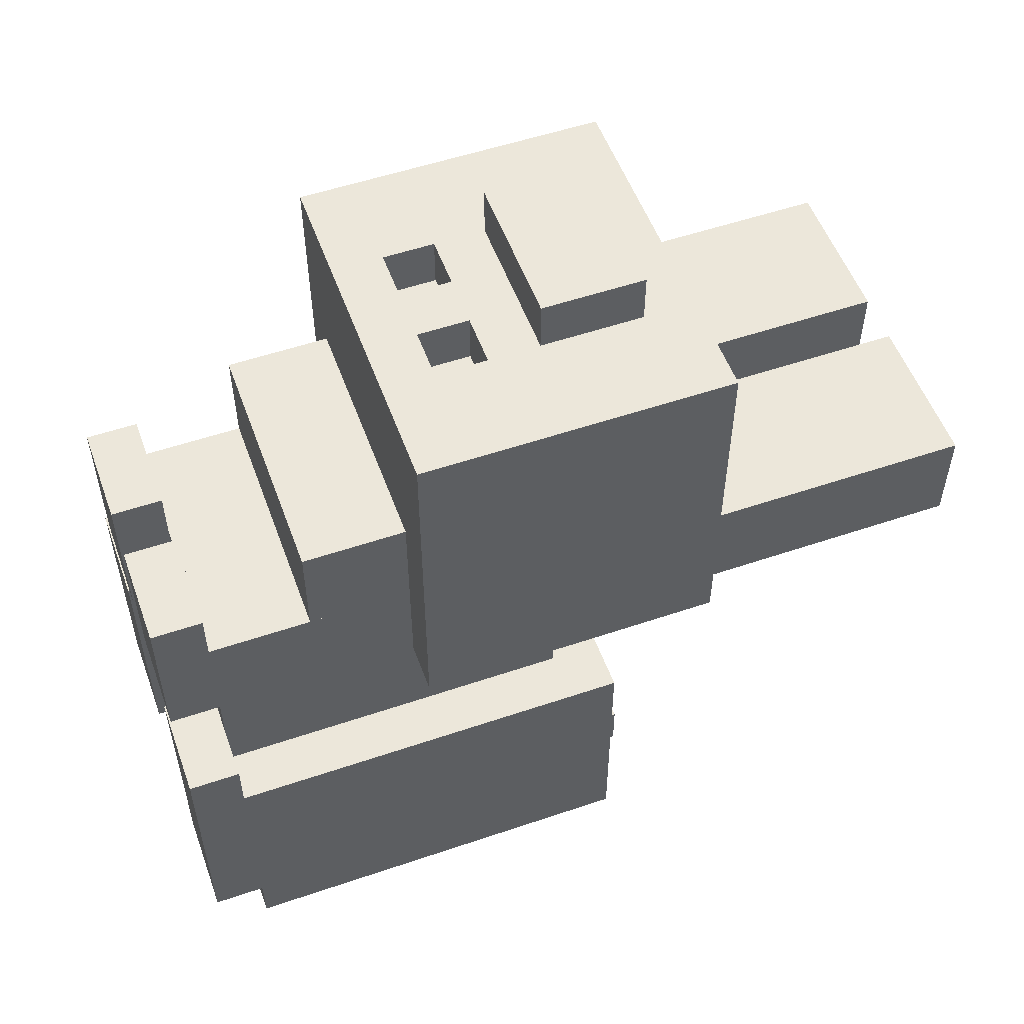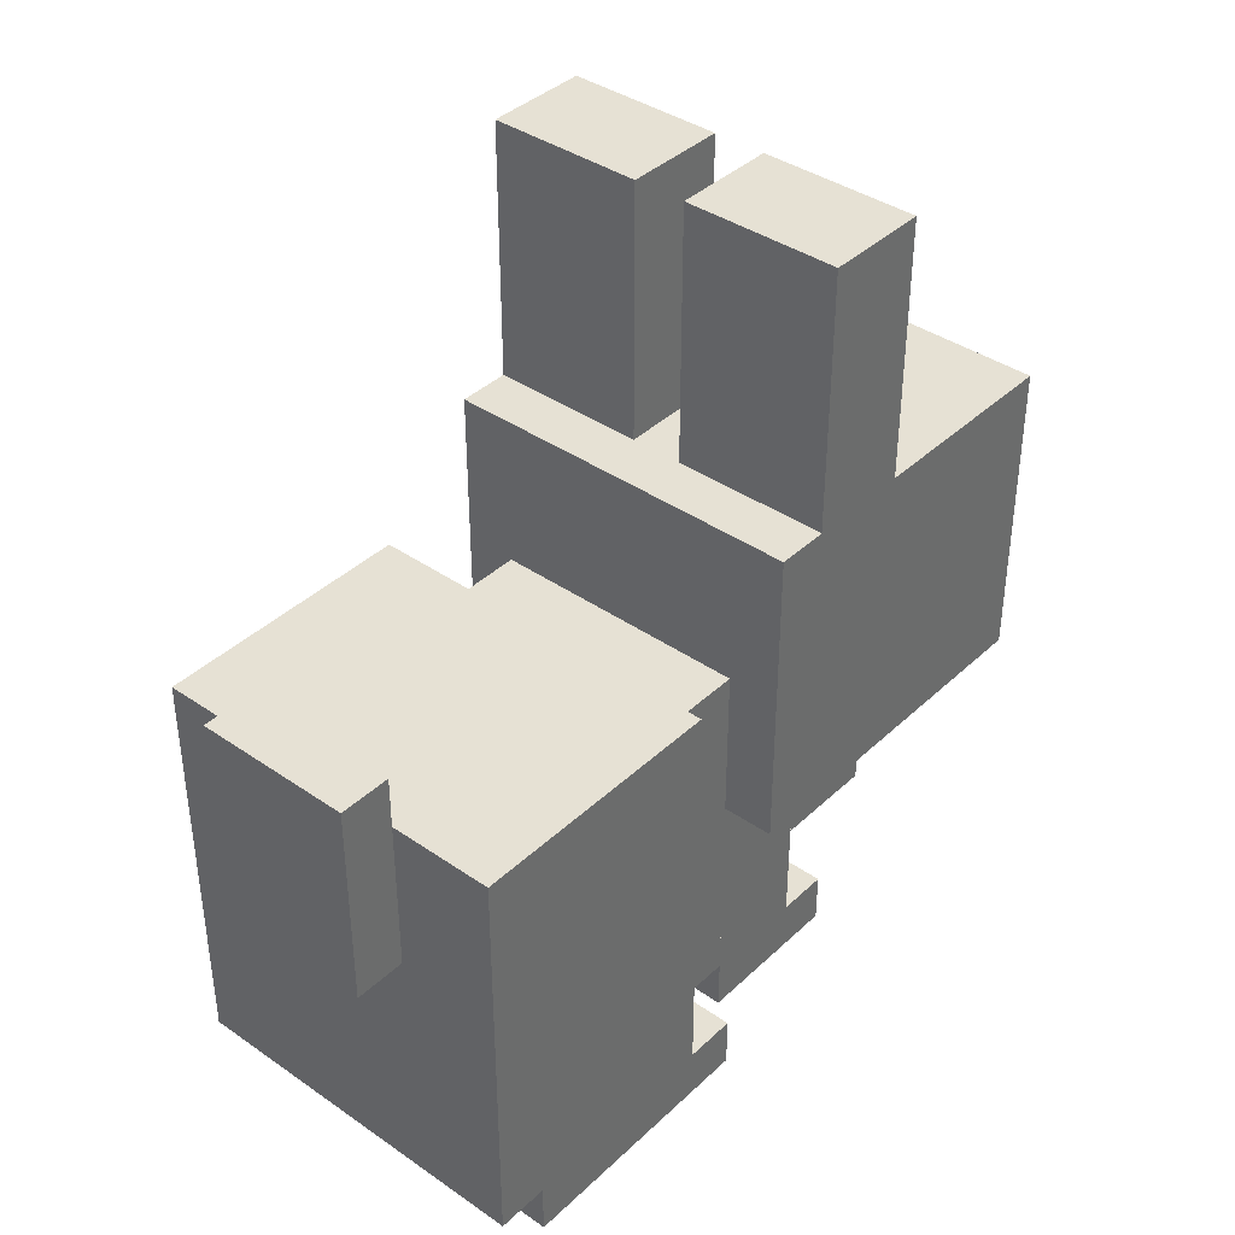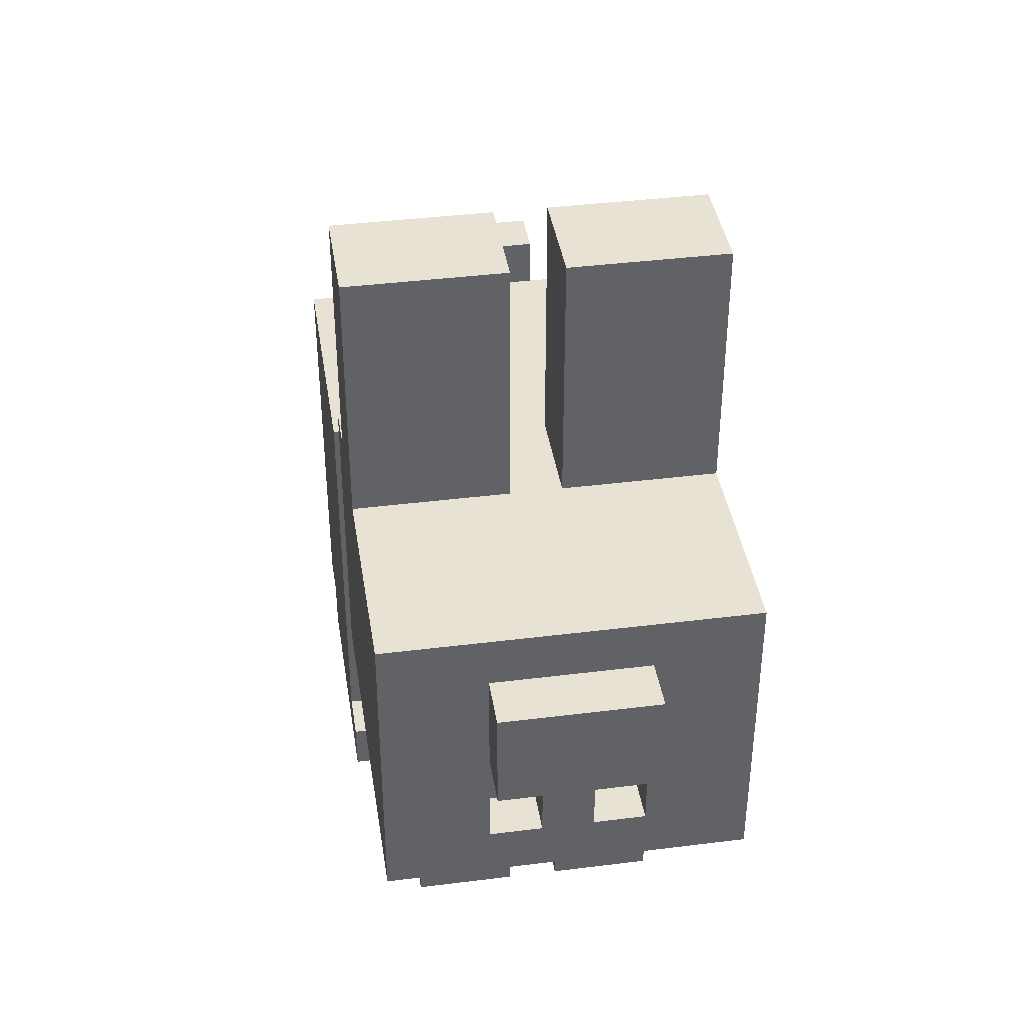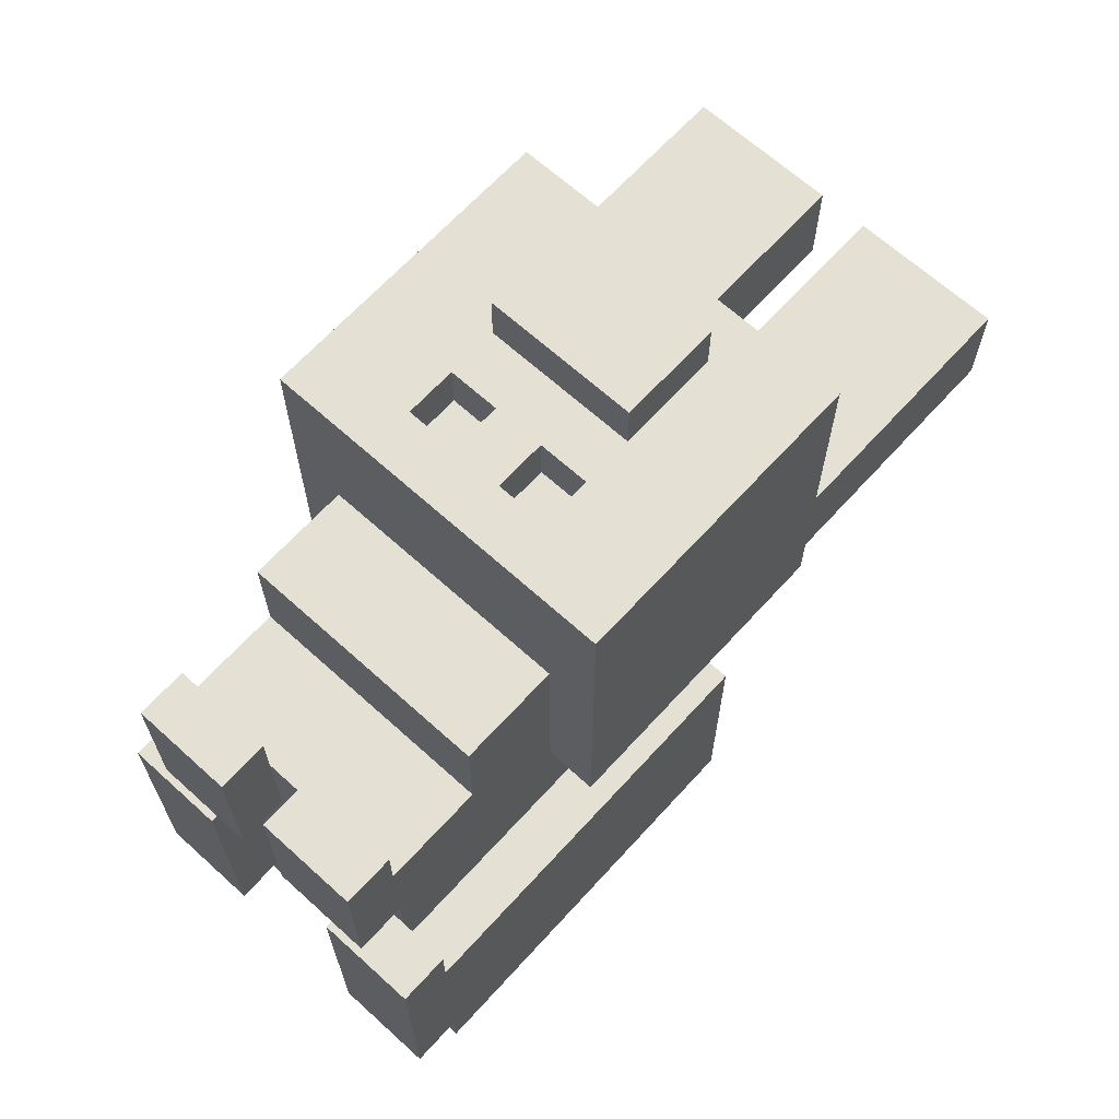
<metadata>
{"format":"obj","ext":"obj","renderer":"f3d","projection":"perspective","resolution":1024,"background":"white","views":[{"elev":53.9,"azim":70.1,"up":"+Z"},{"elev":39.2,"azim":-139.2,"up":"+Y"},{"elev":39.9,"azim":-8.8,"up":"+Y"},{"elev":66.0,"azim":42.3,"up":"+Z"}]}
</metadata>
<code>
v -0.1925 0.495 -0.385
v 0.1925 0.495 -0.385
v 0.1925 0.495 -0.11
v -0.1925 0.495 -0.11
v -0.1925 0.605 0.165
v 0.1925 0.605 0.165
v 0.1925 0.605 0.385
v -0.1925 0.605 0.385
v -0.1375 0.44 -0.11
v 0.1375 0.44 -0.11
v 0.1375 0.44 0
v -0.1375 0.44 0
v -0.1925 0.88 0.055
v -0.0275 0.88 0.055
v -0.0275 0.88 0.165
v -0.1925 0.88 0.165
v 0.0275 0.88 0.055
v 0.1925 0.88 0.055
v 0.1925 0.88 0.165
v 0.0275 0.88 0.165
v -0.1925 0.605 0
v 0.1925 0.605 0
v 0.1925 0.605 0.055
v -0.1925 0.605 0.055
v -0.0825 0.55 0.385
v 0.0825 0.55 0.385
v 0.0825 0.55 0.44
v -0.0825 0.55 0.44
v -0.0825 0.55 -0.44
v 0.0825 0.55 -0.44
v 0.0825 0.55 -0.385
v -0.0825 0.55 -0.385
v -0.1375 0.055 0.11
v -0.0275 0.055 0.11
v -0.0275 0.055 0.165
v -0.1375 0.055 0.165
v 0.0275 0.055 0.11
v 0.1375 0.055 0.11
v 0.1375 0.055 0.165
v 0.0275 0.055 0.165
v -0.0275 0.605 0.055
v 0.0275 0.605 0.055
v 0.0275 0.605 0.165
v -0.0275 0.605 0.165
v -0.0825 0.33 0.33
v -0.0275 0.33 0.33
v -0.0275 0.33 0.385
v -0.0825 0.33 0.385
v 0.0275 0.33 0.33
v 0.0825 0.33 0.33
v 0.0825 0.33 0.385
v 0.0275 0.33 0.385
v -0.1925 0.055 -0.11
v -0.1375 0.055 -0.11
v -0.1375 0.055 -0.055
v -0.1925 0.055 -0.055
v 0.1375 0.055 -0.11
v 0.1925 0.055 -0.11
v 0.1925 0.055 -0.055
v 0.1375 0.055 -0.055
v -0.1925 0.275 0.385
v 0.1375 0.275 0.385
v 0.1375 0.275 0.22
v -0.1925 0.275 0.22
v -0.0825 0.055 -0.055
v 0.0825 0.055 -0.055
v 0.0825 0.055 -0.385
v -0.0825 0.055 -0.385
v -0.1375 0.165 0.22
v 0.1375 0.165 0.22
v 0.1375 0.165 0.11
v -0.1375 0.165 0.11
v -0.1925 0 -0.055
v -0.0825 0 -0.055
v -0.0825 0 -0.33
v -0.1925 0 -0.33
v 0.0825 0 -0.055
v 0.1925 0 -0.055
v 0.1925 0 -0.33
v 0.0825 0 -0.33
v 0.1375 0.275 0.385
v 0.1925 0.275 0.385
v 0.1925 0.275 0
v 0.1375 0.275 0
v -0.1375 0 0.165
v -0.0275 0 0.165
v -0.0275 0 0
v -0.1375 0 0
v 0.0275 0 0.165
v 0.1375 0 0.165
v 0.1375 0 0
v 0.0275 0 0
v -0.1375 0.055 0
v 0.1375 0.055 0
v 0.1375 0.055 -0.055
v -0.1375 0.055 -0.055
v -0.0825 0.44 0.44
v 0.0825 0.44 0.44
v 0.0825 0.44 0.385
v -0.0825 0.44 0.385
v -0.1925 0.275 0.22
v -0.1375 0.275 0.22
v -0.1375 0.275 0
v -0.1925 0.275 0
v -0.0825 0.33 -0.385
v 0.0825 0.33 -0.385
v 0.0825 0.33 -0.44
v -0.0825 0.33 -0.44
v -0.0275 0.055 0.11
v 0.0275 0.055 0.11
v 0.0275 0.055 0
v -0.0275 0.055 0
v -0.1925 0.055 -0.33
v -0.0825 0.055 -0.33
v -0.0825 0.055 -0.385
v -0.1925 0.055 -0.385
v 0.0825 0.055 -0.33
v 0.1925 0.055 -0.33
v 0.1925 0.055 -0.385
v 0.0825 0.055 -0.385
v -0.0825 0.385 0.385
v -0.0275 0.385 0.385
v -0.0275 0.385 0.33
v -0.0825 0.385 0.33
v 0.0275 0.385 0.385
v 0.0825 0.385 0.385
v 0.0825 0.385 0.33
v 0.0275 0.385 0.33
v -0.1925 0.605 0.165
v -0.1925 0.605 0.385
v -0.1925 0.275 0.385
v -0.1925 0.275 0.165
v -0.1925 0.88 0.055
v -0.1925 0.88 0.165
v -0.1925 0.275 0.165
v -0.1925 0.275 0.055
v -0.1925 0.44 -0.33
v -0.1925 0.44 -0.165
v -0.1925 0 -0.165
v -0.1925 0 -0.33
v 0.0275 0.88 0.055
v 0.0275 0.88 0.165
v 0.0275 0.605 0.165
v 0.0275 0.605 0.055
v -0.1925 0.605 0
v -0.1925 0.605 0.055
v -0.1925 0.275 0.055
v -0.1925 0.275 0
v -0.1375 0.22 -0.11
v -0.1375 0.22 0
v -0.1375 0.055 0
v -0.1375 0.055 -0.11
v 0.0825 0.055 -0.33
v 0.0825 0.055 -0.055
v 0.0825 0 -0.055
v 0.0825 0 -0.33
v -0.1925 0.495 -0.165
v -0.1925 0.495 -0.11
v -0.1925 0.055 -0.11
v -0.1925 0.055 -0.165
v -0.1925 0.44 -0.385
v -0.1925 0.44 -0.33
v -0.1925 0.055 -0.33
v -0.1925 0.055 -0.385
v -0.1375 0.275 0.11
v -0.1375 0.275 0.22
v -0.1375 0.165 0.22
v -0.1375 0.165 0.11
v 0.0275 0.055 0
v 0.0275 0.055 0.165
v 0.0275 0 0.165
v 0.0275 0 0
v -0.1375 0.275 0.055
v -0.1375 0.275 0.11
v -0.1375 0.055 0.11
v -0.1375 0.055 0.055
v -0.1375 0.22 0
v -0.1375 0.22 0.055
v -0.1375 0 0.055
v -0.1375 0 0
v -0.1375 0.385 -0.11
v -0.1375 0.385 -0.055
v -0.1375 0.22 -0.055
v -0.1375 0.22 -0.11
v -0.1925 0.495 -0.385
v -0.1925 0.495 -0.165
v -0.1925 0.44 -0.165
v -0.1925 0.44 -0.385
v -0.0825 0.55 -0.44
v -0.0825 0.55 -0.385
v -0.0825 0.33 -0.385
v -0.0825 0.33 -0.44
v -0.0825 0.55 0.385
v -0.0825 0.55 0.44
v -0.0825 0.44 0.44
v -0.0825 0.44 0.385
v -0.1375 0.055 0.055
v -0.1375 0.055 0.165
v -0.1375 0 0.165
v -0.1375 0 0.055
v -0.1375 0.275 -0.055
v -0.1375 0.275 0.055
v -0.1375 0.22 0.055
v -0.1375 0.22 -0.055
v -0.1375 0.385 -0.055
v -0.1375 0.385 0
v -0.1375 0.275 0
v -0.1375 0.275 -0.055
v -0.1375 0.44 -0.11
v -0.1375 0.44 0
v -0.1375 0.385 0
v -0.1375 0.385 -0.11
v -0.1925 0.055 -0.165
v -0.1925 0.055 -0.055
v -0.1925 0 -0.055
v -0.1925 0 -0.165
v -0.0275 0.385 0.33
v -0.0275 0.385 0.385
v -0.0275 0.33 0.385
v -0.0275 0.33 0.33
v 0.0825 0.385 0.33
v 0.0825 0.385 0.385
v 0.0825 0.33 0.385
v 0.0825 0.33 0.33
v 0.1925 0.275 0.165
v 0.1925 0.275 0.385
v 0.1925 0.605 0.385
v 0.1925 0.605 0.165
v 0.1925 0.275 0.055
v 0.1925 0.275 0.165
v 0.1925 0.88 0.165
v 0.1925 0.88 0.055
v 0.1925 0 -0.33
v 0.1925 0 -0.165
v 0.1925 0.44 -0.165
v 0.1925 0.44 -0.33
v -0.0275 0.605 0.055
v -0.0275 0.605 0.165
v -0.0275 0.88 0.165
v -0.0275 0.88 0.055
v 0.1925 0.275 0
v 0.1925 0.275 0.055
v 0.1925 0.605 0.055
v 0.1925 0.605 0
v 0.1375 0.055 -0.11
v 0.1375 0.055 0
v 0.1375 0.22 0
v 0.1375 0.22 -0.11
v -0.0825 0 -0.33
v -0.0825 0 -0.055
v -0.0825 0.055 -0.055
v -0.0825 0.055 -0.33
v 0.1925 0.055 -0.165
v 0.1925 0.055 -0.11
v 0.1925 0.495 -0.11
v 0.1925 0.495 -0.165
v 0.1925 0.055 -0.385
v 0.1925 0.055 -0.33
v 0.1925 0.44 -0.33
v 0.1925 0.44 -0.385
v 0.1375 0.165 0.11
v 0.1375 0.165 0.22
v 0.1375 0.275 0.22
v 0.1375 0.275 0.11
v -0.0275 0 0
v -0.0275 0 0.165
v -0.0275 0.055 0.165
v -0.0275 0.055 0
v 0.1375 0.055 0.055
v 0.1375 0.055 0.11
v 0.1375 0.275 0.11
v 0.1375 0.275 0.055
v 0.1375 0 0
v 0.1375 0 0.055
v 0.1375 0.22 0.055
v 0.1375 0.22 0
v 0.1375 0.22 -0.11
v 0.1375 0.22 -0.055
v 0.1375 0.385 -0.055
v 0.1375 0.385 -0.11
v 0.1925 0.44 -0.385
v 0.1925 0.44 -0.165
v 0.1925 0.495 -0.165
v 0.1925 0.495 -0.385
v 0.0825 0.33 -0.44
v 0.0825 0.33 -0.385
v 0.0825 0.55 -0.385
v 0.0825 0.55 -0.44
v 0.0825 0.44 0.385
v 0.0825 0.44 0.44
v 0.0825 0.55 0.44
v 0.0825 0.55 0.385
v 0.1375 0 0.055
v 0.1375 0 0.165
v 0.1375 0.055 0.165
v 0.1375 0.055 0.055
v 0.1375 0.22 -0.055
v 0.1375 0.22 0.055
v 0.1375 0.275 0.055
v 0.1375 0.275 -0.055
v 0.1375 0.275 -0.055
v 0.1375 0.275 0
v 0.1375 0.385 0
v 0.1375 0.385 -0.055
v 0.1375 0.385 -0.11
v 0.1375 0.385 0
v 0.1375 0.44 0
v 0.1375 0.44 -0.11
v 0.1925 0 -0.165
v 0.1925 0 -0.055
v 0.1925 0.055 -0.055
v 0.1925 0.055 -0.165
v -0.0825 0.33 0.33
v -0.0825 0.33 0.385
v -0.0825 0.385 0.385
v -0.0825 0.385 0.33
v 0.0275 0.33 0.33
v 0.0275 0.33 0.385
v 0.0275 0.385 0.385
v 0.0275 0.385 0.33
v -0.1925 0.055 -0.385
v 0.1375 0.055 -0.385
v 0.1375 0.33 -0.385
v -0.1925 0.33 -0.385
v -0.1925 0.605 0.055
v -0.0275 0.605 0.055
v -0.0275 0.88 0.055
v -0.1925 0.88 0.055
v 0.0275 0.605 0.055
v 0.1925 0.605 0.055
v 0.1925 0.88 0.055
v 0.0275 0.88 0.055
v -0.1925 0.495 0
v 0.0825 0.495 0
v 0.0825 0.605 0
v -0.1925 0.605 0
v -0.0825 0.33 -0.44
v 0.0825 0.33 -0.44
v 0.0825 0.55 -0.44
v -0.0825 0.55 -0.44
v 0.1375 0.275 0
v 0.1925 0.275 0
v 0.1925 0.605 0
v 0.1375 0.605 0
v 0.1375 0.055 -0.385
v 0.1925 0.055 -0.385
v 0.1925 0.495 -0.385
v 0.1375 0.495 -0.385
v -0.1925 0.33 -0.385
v -0.0825 0.33 -0.385
v -0.0825 0.495 -0.385
v -0.1925 0.495 -0.385
v -0.1925 0.275 0
v -0.1375 0.275 0
v -0.1375 0.495 0
v -0.1925 0.495 0
v -0.1375 0.44 0
v 0.0825 0.44 0
v 0.0825 0.495 0
v -0.1375 0.495 0
v 0.0825 0.44 0
v 0.1375 0.44 0
v 0.1375 0.605 0
v 0.0825 0.605 0
v 0.0825 0.33 -0.385
v 0.1375 0.33 -0.385
v 0.1375 0.495 -0.385
v 0.0825 0.495 -0.385
v -0.1375 0 0
v -0.0275 0 0
v -0.0275 0.055 0
v -0.1375 0.055 0
v 0.0275 0 0
v 0.1375 0 0
v 0.1375 0.055 0
v 0.0275 0.055 0
v -0.1925 0 -0.33
v -0.0825 0 -0.33
v -0.0825 0.055 -0.33
v -0.1925 0.055 -0.33
v 0.0825 0 -0.33
v 0.1925 0 -0.33
v 0.1925 0.055 -0.33
v 0.0825 0.055 -0.33
v -0.1925 0.88 0.165
v -0.0275 0.88 0.165
v -0.0275 0.605 0.165
v -0.1925 0.605 0.165
v 0.0275 0.88 0.165
v 0.1925 0.88 0.165
v 0.1925 0.605 0.165
v 0.0275 0.605 0.165
v -0.1375 0.275 0.22
v 0.1375 0.275 0.22
v 0.1375 0.165 0.22
v -0.1375 0.165 0.22
v -0.1375 0.165 0.11
v 0.1375 0.165 0.11
v 0.1375 0.055 0.11
v -0.1375 0.055 0.11
v -0.0825 0.55 0.44
v 0.0825 0.55 0.44
v 0.0825 0.44 0.44
v -0.0825 0.44 0.44
v -0.1925 0.33 0.385
v 0.1375 0.33 0.385
v 0.1375 0.275 0.385
v -0.1925 0.275 0.385
v 0.1375 0.605 0.385
v 0.1925 0.605 0.385
v 0.1925 0.275 0.385
v 0.1375 0.275 0.385
v -0.1925 0.55 0.385
v -0.0825 0.55 0.385
v -0.0825 0.33 0.385
v -0.1925 0.33 0.385
v -0.1925 0.605 0.385
v 0.1375 0.605 0.385
v 0.1375 0.55 0.385
v -0.1925 0.55 0.385
v -0.1925 0.495 -0.11
v -0.1375 0.495 -0.11
v -0.1375 0.055 -0.11
v -0.1925 0.055 -0.11
v 0.1375 0.495 -0.11
v 0.1925 0.495 -0.11
v 0.1925 0.055 -0.11
v 0.1375 0.055 -0.11
v -0.1375 0.495 -0.11
v 0.1375 0.495 -0.11
v 0.1375 0.44 -0.11
v -0.1375 0.44 -0.11
v 0.0825 0.55 0.385
v 0.1375 0.55 0.385
v 0.1375 0.33 0.385
v 0.0825 0.33 0.385
v -0.0825 0.55 -0.385
v 0.0825 0.55 -0.385
v 0.0825 0.495 -0.385
v -0.0825 0.495 -0.385
v -0.0275 0.44 0.385
v 0.0275 0.44 0.385
v 0.0275 0.33 0.385
v -0.0275 0.33 0.385
v -0.1375 0.055 0.165
v -0.0275 0.055 0.165
v -0.0275 0 0.165
v -0.1375 0 0.165
v 0.0275 0.055 0.165
v 0.1375 0.055 0.165
v 0.1375 0 0.165
v 0.0275 0 0.165
v -0.1925 0.055 -0.055
v -0.0825 0.055 -0.055
v -0.0825 0 -0.055
v -0.1925 0 -0.055
v 0.0825 0.055 -0.055
v 0.1925 0.055 -0.055
v 0.1925 0 -0.055
v 0.0825 0 -0.055
v -0.0825 0.44 0.385
v -0.0275 0.44 0.385
v -0.0275 0.385 0.385
v -0.0825 0.385 0.385
v 0.0275 0.44 0.385
v 0.0825 0.44 0.385
v 0.0825 0.385 0.385
v 0.0275 0.385 0.385
v -0.0825 0.385 0.33
v -0.0275 0.385 0.33
v -0.0275 0.33 0.33
v -0.0825 0.33 0.33
v 0.0275 0.385 0.33
v 0.0825 0.385 0.33
v 0.0825 0.33 0.33
v 0.0275 0.33 0.33
g Pink_Rabbit
f 3 2 1
f 4 3 1
f 7 6 5
f 8 7 5
f 11 10 9
f 12 11 9
f 15 14 13
f 16 15 13
f 19 18 17
f 20 19 17
f 23 22 21
f 24 23 21
f 27 26 25
f 28 27 25
f 31 30 29
f 32 31 29
f 35 34 33
f 36 35 33
f 39 38 37
f 40 39 37
f 43 42 41
f 44 43 41
f 47 46 45
f 48 47 45
f 51 50 49
f 52 51 49
f 55 54 53
f 56 55 53
f 59 58 57
f 60 59 57
f 63 62 61
f 64 63 61
f 67 66 65
f 68 67 65
f 71 70 69
f 72 71 69
f 75 74 73
f 76 75 73
f 79 78 77
f 80 79 77
f 83 82 81
f 84 83 81
f 87 86 85
f 88 87 85
f 91 90 89
f 92 91 89
f 95 94 93
f 96 95 93
f 99 98 97
f 100 99 97
f 103 102 101
f 104 103 101
f 107 106 105
f 108 107 105
f 111 110 109
f 112 111 109
f 115 114 113
f 116 115 113
f 119 118 117
f 120 119 117
f 123 122 121
f 124 123 121
f 127 126 125
f 128 127 125
f 131 130 129
f 132 131 129
f 135 134 133
f 136 135 133
f 139 138 137
f 140 139 137
f 143 142 141
f 144 143 141
f 147 146 145
f 148 147 145
f 151 150 149
f 152 151 149
f 155 154 153
f 156 155 153
f 159 158 157
f 160 159 157
f 163 162 161
f 164 163 161
f 167 166 165
f 168 167 165
f 171 170 169
f 172 171 169
f 175 174 173
f 176 175 173
f 179 178 177
f 180 179 177
f 183 182 181
f 184 183 181
f 187 186 185
f 188 187 185
f 191 190 189
f 192 191 189
f 195 194 193
f 196 195 193
f 199 198 197
f 200 199 197
f 203 202 201
f 204 203 201
f 207 206 205
f 208 207 205
f 211 210 209
f 212 211 209
f 215 214 213
f 216 215 213
f 219 218 217
f 220 219 217
f 223 222 221
f 224 223 221
f 227 226 225
f 228 227 225
f 231 230 229
f 232 231 229
f 235 234 233
f 236 235 233
f 239 238 237
f 240 239 237
f 243 242 241
f 244 243 241
f 247 246 245
f 248 247 245
f 251 250 249
f 252 251 249
f 255 254 253
f 256 255 253
f 259 258 257
f 260 259 257
f 263 262 261
f 264 263 261
f 267 266 265
f 268 267 265
f 271 270 269
f 272 271 269
f 275 274 273
f 276 275 273
f 279 278 277
f 280 279 277
f 283 282 281
f 284 283 281
f 287 286 285
f 288 287 285
f 291 290 289
f 292 291 289
f 295 294 293
f 296 295 293
f 299 298 297
f 300 299 297
f 303 302 301
f 304 303 301
f 307 306 305
f 308 307 305
f 311 310 309
f 312 311 309
f 315 314 313
f 316 315 313
f 319 318 317
f 320 319 317
f 323 322 321
f 324 323 321
f 327 326 325
f 328 327 325
f 331 330 329
f 332 331 329
f 335 334 333
f 336 335 333
f 339 338 337
f 340 339 337
f 343 342 341
f 344 343 341
f 347 346 345
f 348 347 345
f 351 350 349
f 352 351 349
f 355 354 353
f 356 355 353
f 359 358 357
f 360 359 357
f 363 362 361
f 364 363 361
f 367 366 365
f 368 367 365
f 371 370 369
f 372 371 369
f 375 374 373
f 376 375 373
f 379 378 377
f 380 379 377
f 383 382 381
f 384 383 381
f 387 386 385
f 388 387 385
f 391 390 389
f 392 391 389
f 395 394 393
f 396 395 393
f 399 398 397
f 400 399 397
f 403 402 401
f 404 403 401
f 407 406 405
f 408 407 405
f 411 410 409
f 412 411 409
f 415 414 413
f 416 415 413
f 419 418 417
f 420 419 417
f 423 422 421
f 424 423 421
f 427 426 425
f 428 427 425
f 431 430 429
f 432 431 429
f 435 434 433
f 436 435 433
f 439 438 437
f 440 439 437
f 443 442 441
f 444 443 441
f 447 446 445
f 448 447 445
f 451 450 449
f 452 451 449
f 455 454 453
f 456 455 453
f 459 458 457
f 460 459 457
f 463 462 461
f 464 463 461
f 467 466 465
f 468 467 465
f 471 470 469
f 472 471 469
f 475 474 473
f 476 475 473

</code>
